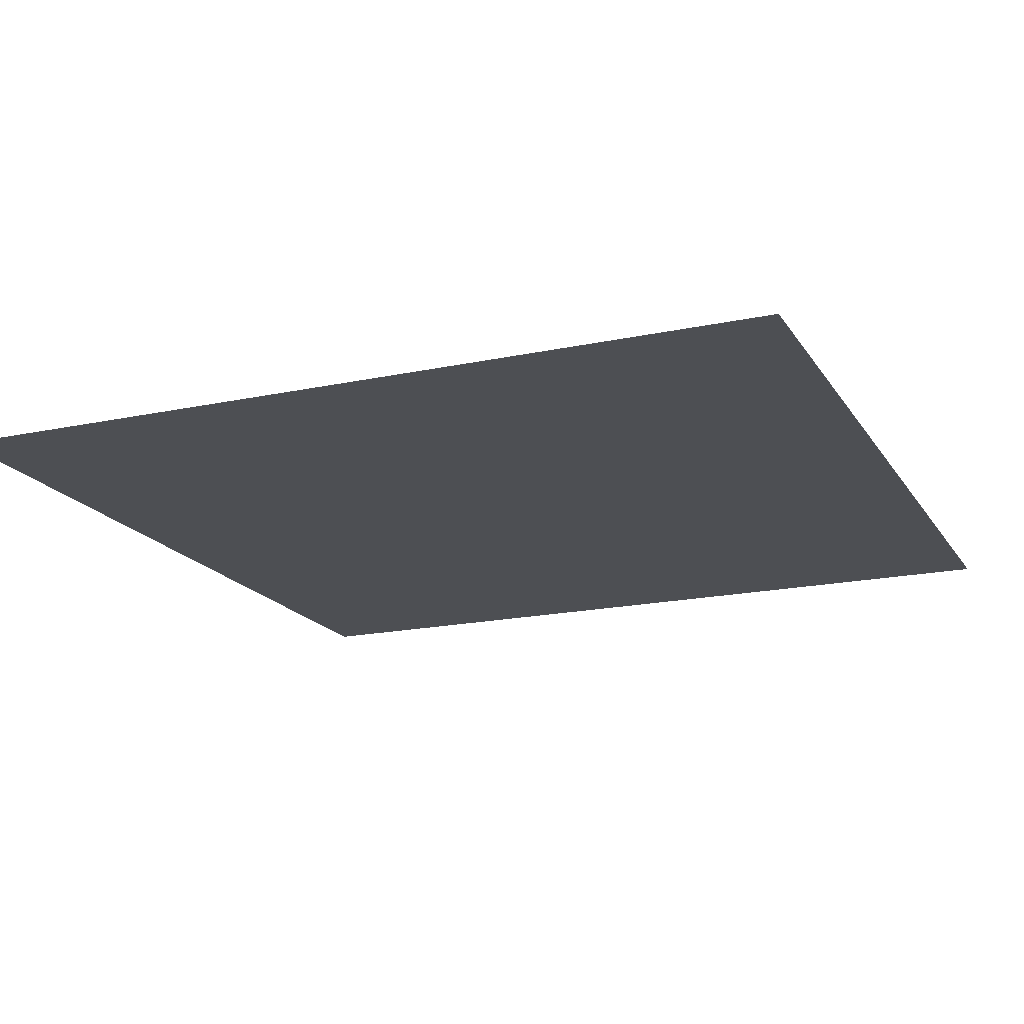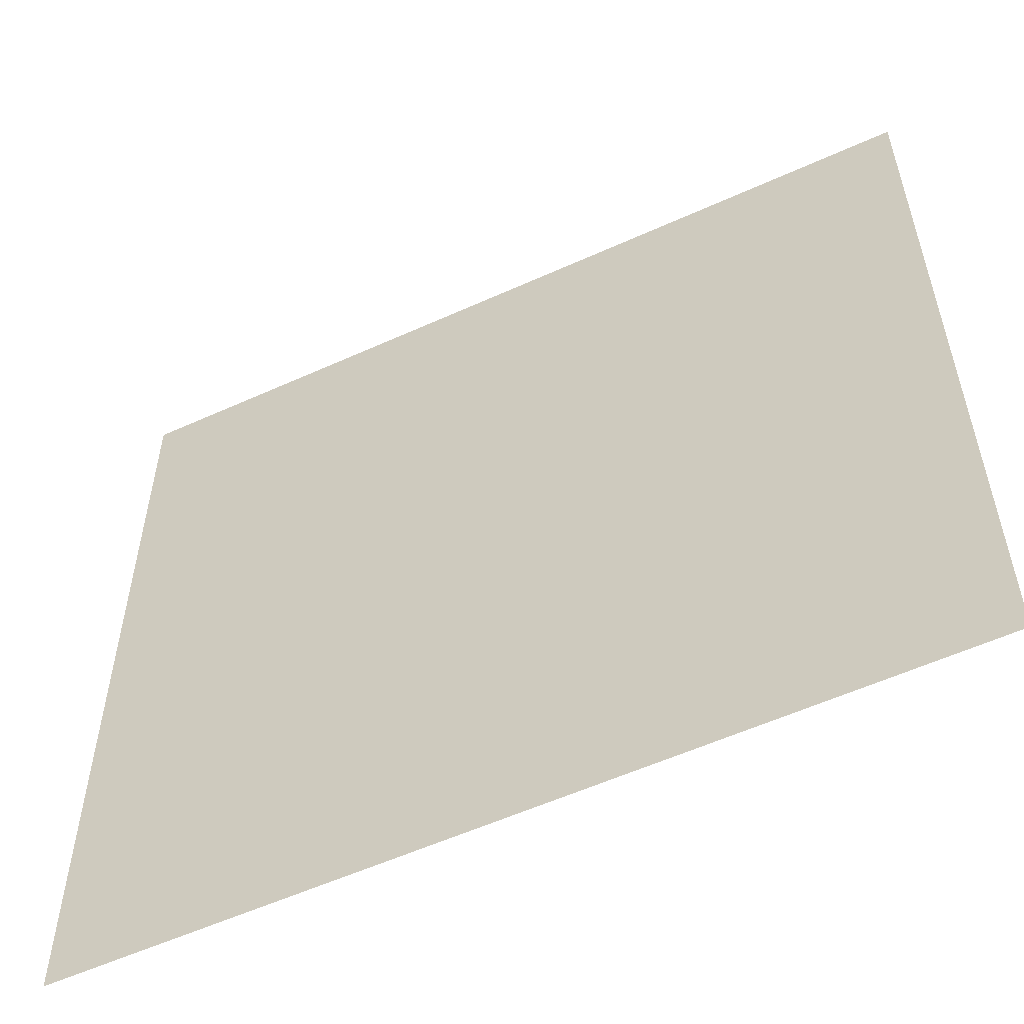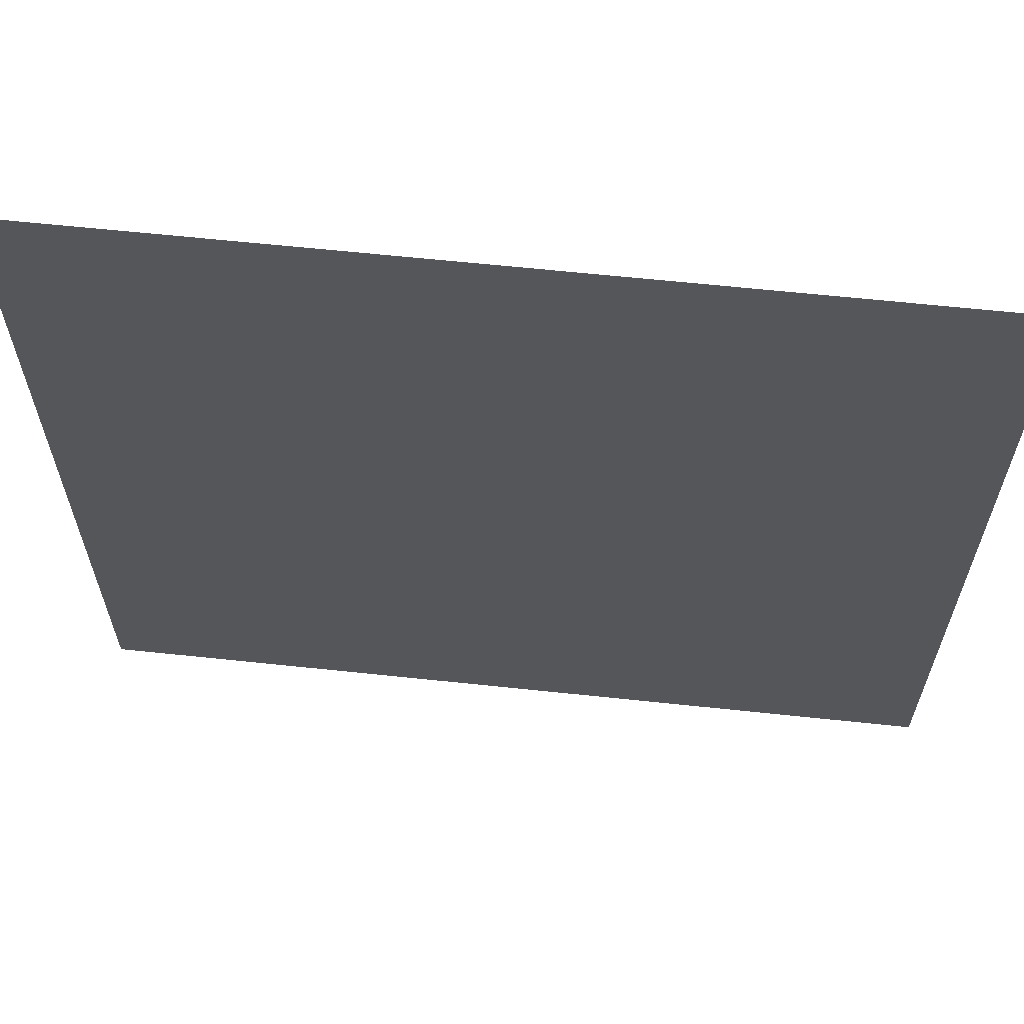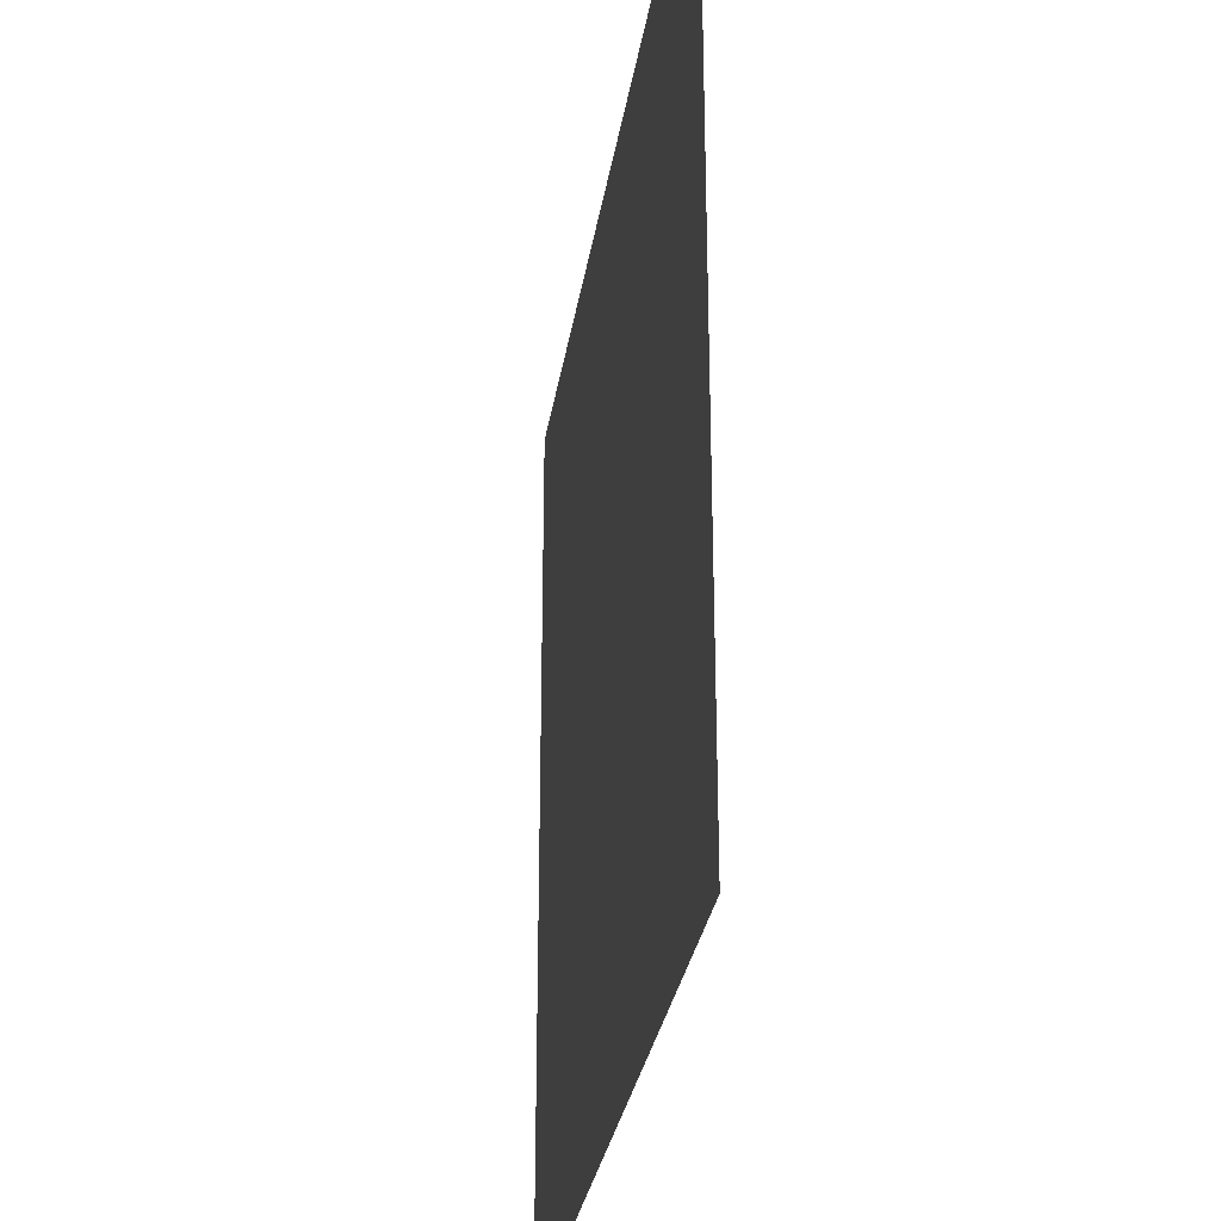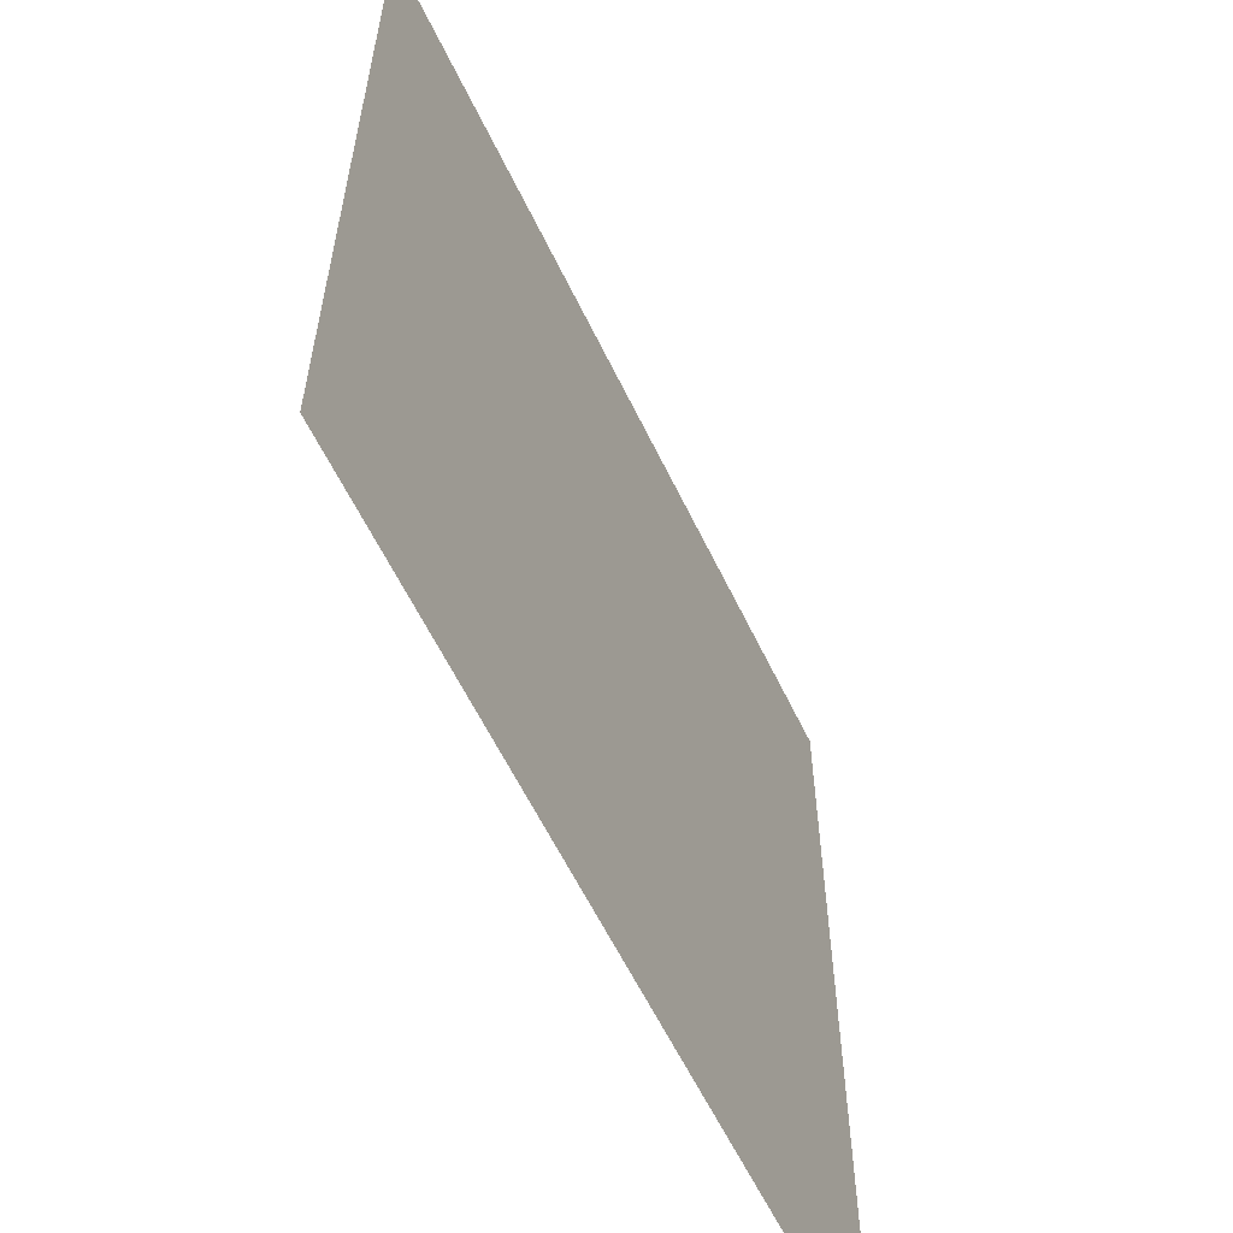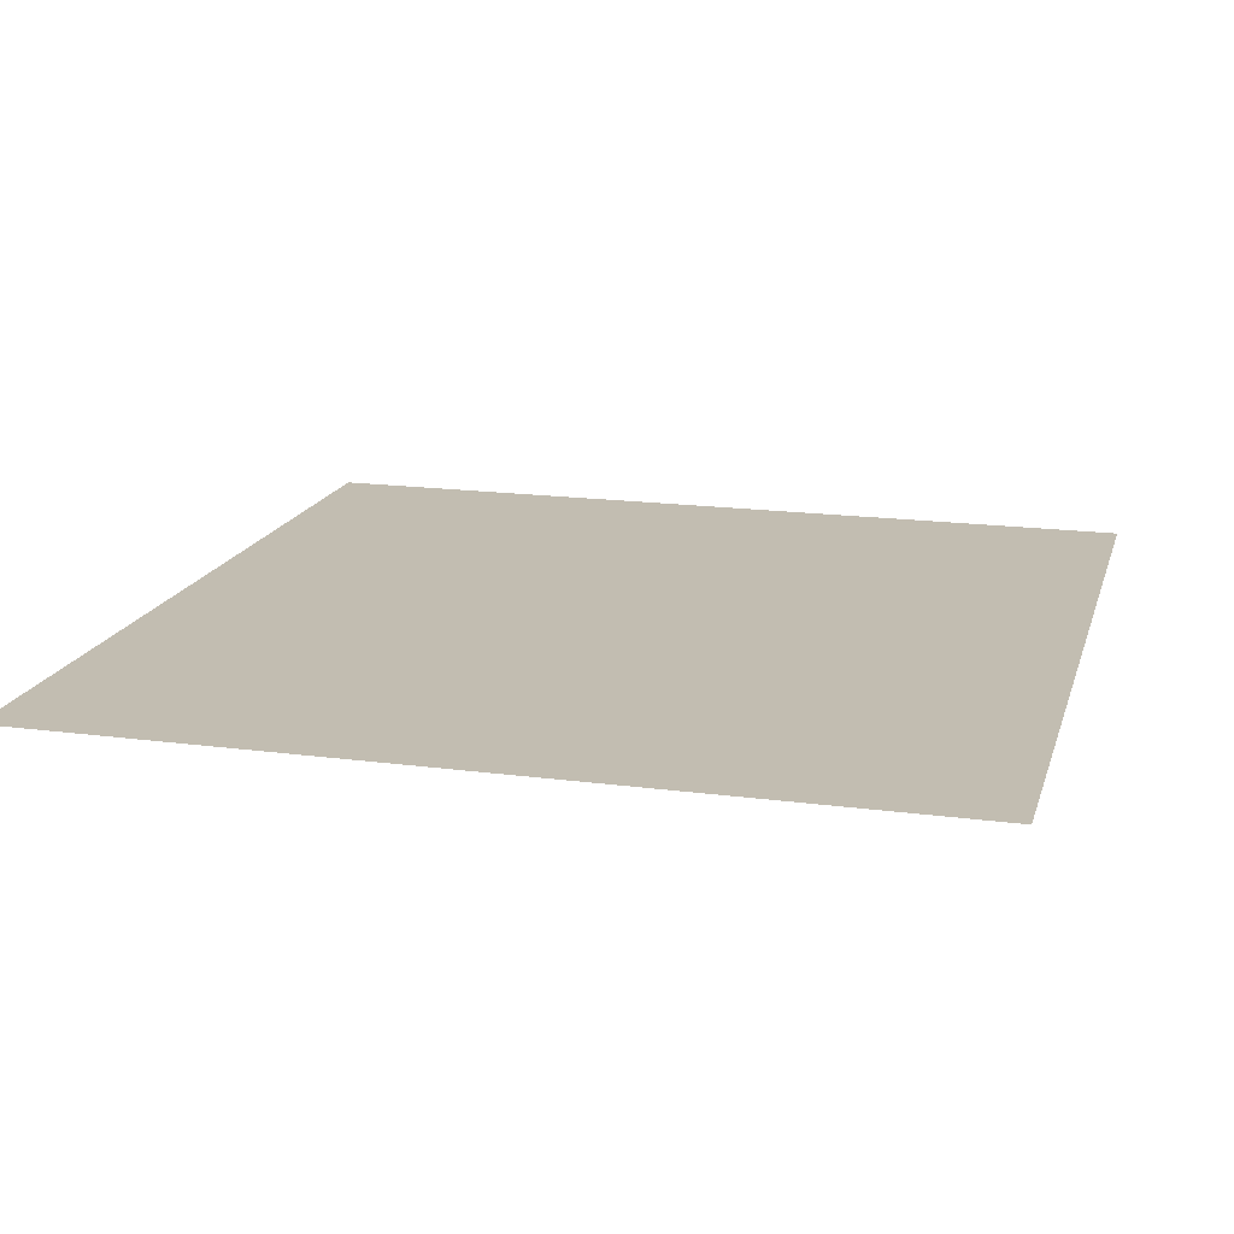
<metadata>
{"format":"obj","ext":"obj","renderer":"f3d","projection":"perspective","resolution":1024,"background":"white","views":[{"elev":-18.0,"azim":-67.3,"up":"+Z"},{"elev":-56.5,"azim":25.4,"up":"+Y"},{"elev":63.9,"azim":-173.9,"up":"+Y"},{"elev":-29.7,"azim":81.4,"up":"+Y"},{"elev":-60.1,"azim":-64.4,"up":"+Y"},{"elev":17.0,"azim":-75.0,"up":"+Z"}]}
</metadata>
<code>
v -3.632 -3.667 0
v 3.632 -3.667 0
v -3.632 3.667 0
v 3.632 3.667 0
g pPlane1
f 1 2 4 3

</code>
